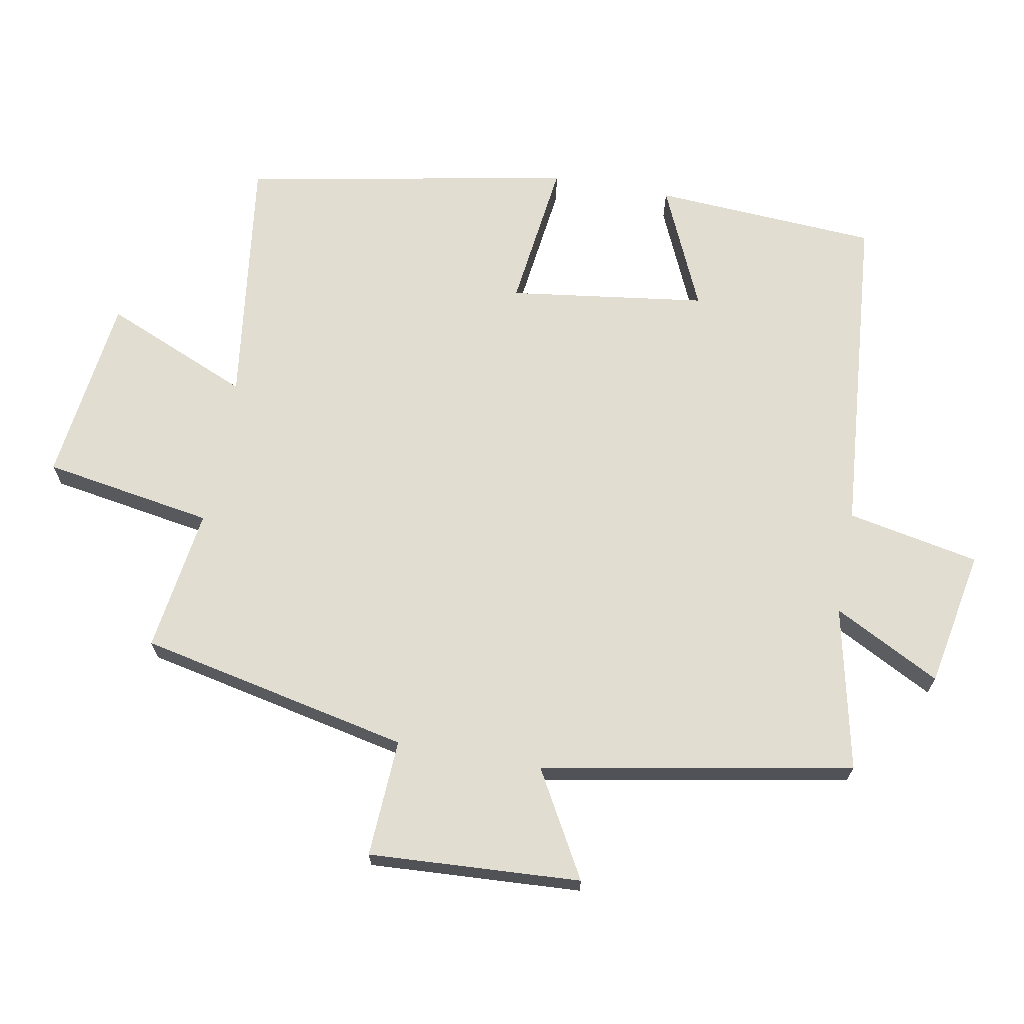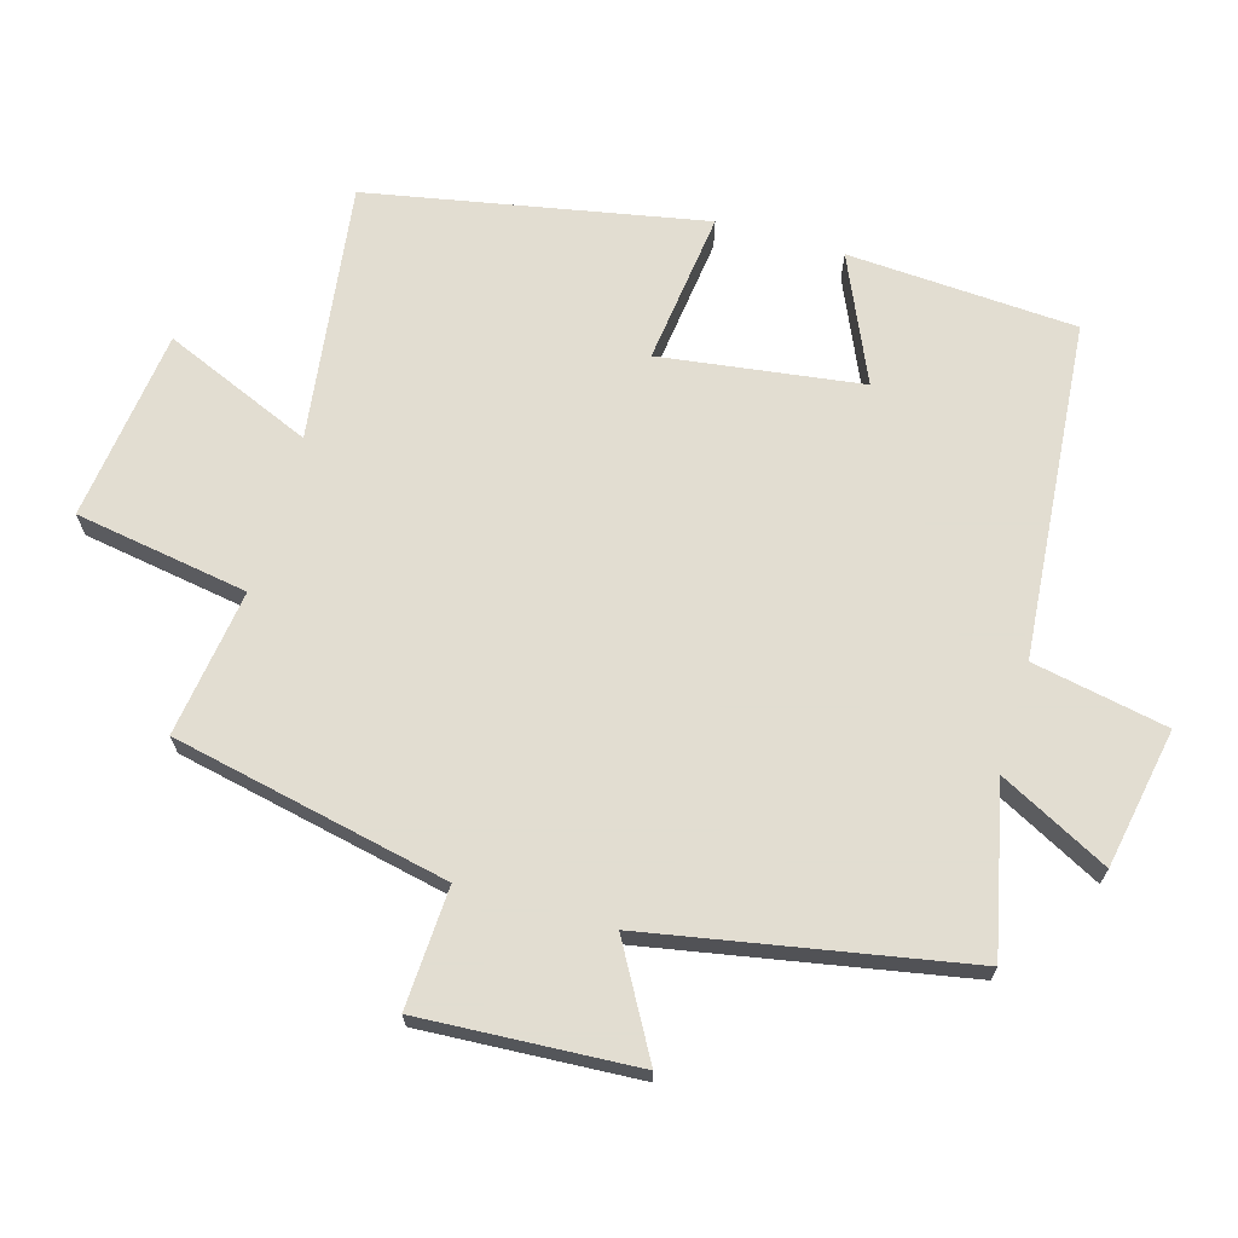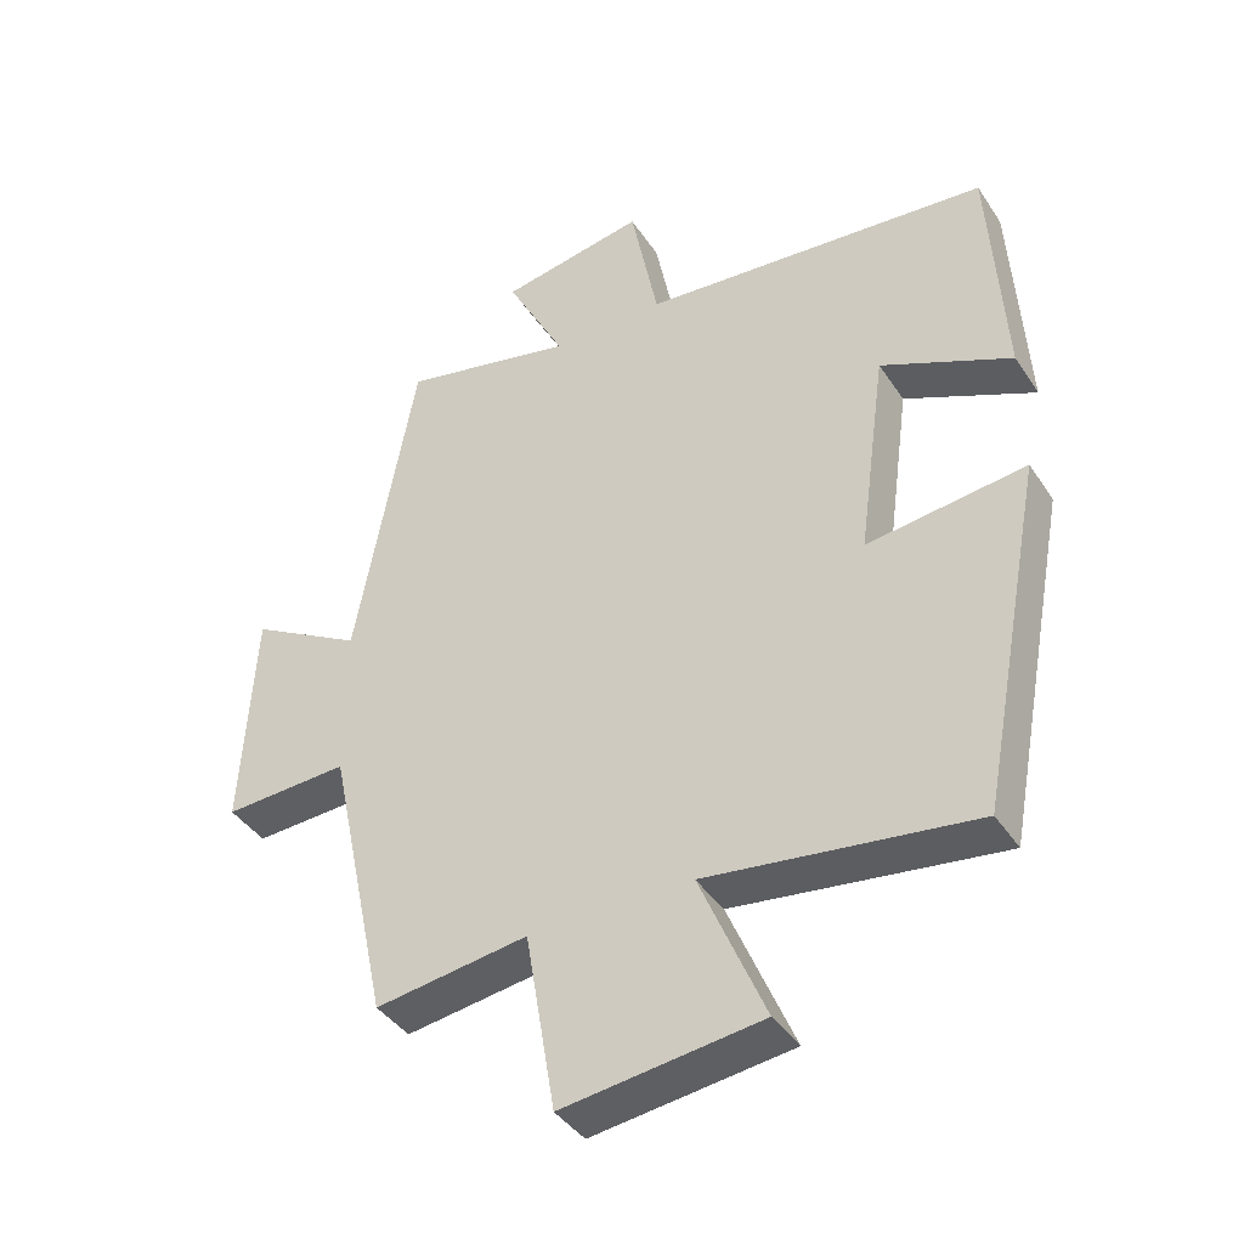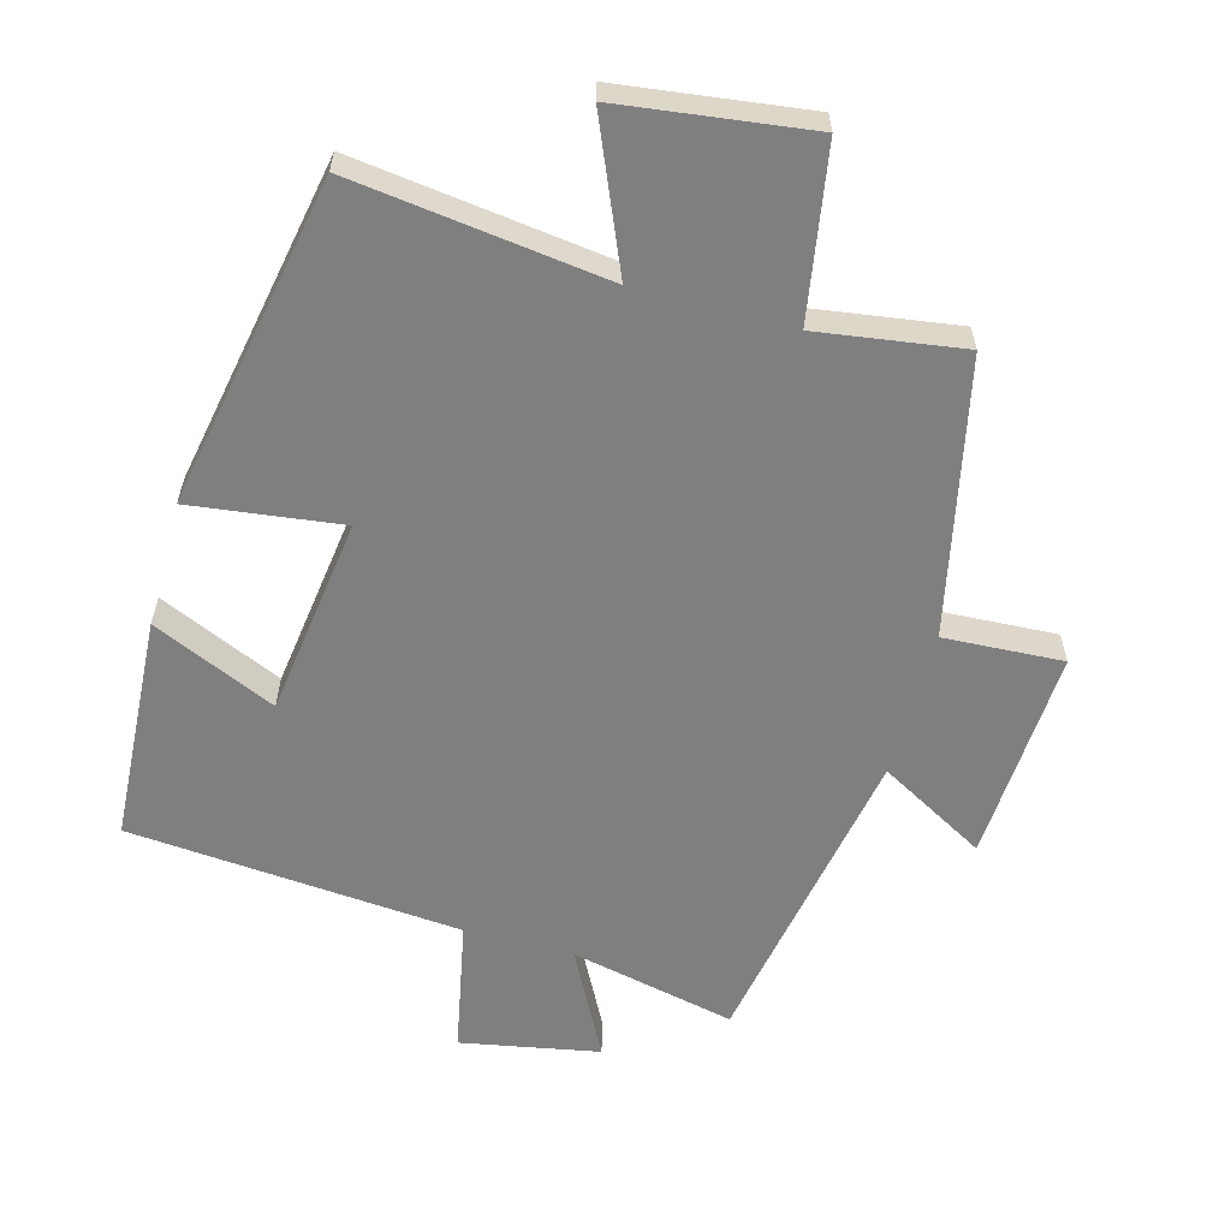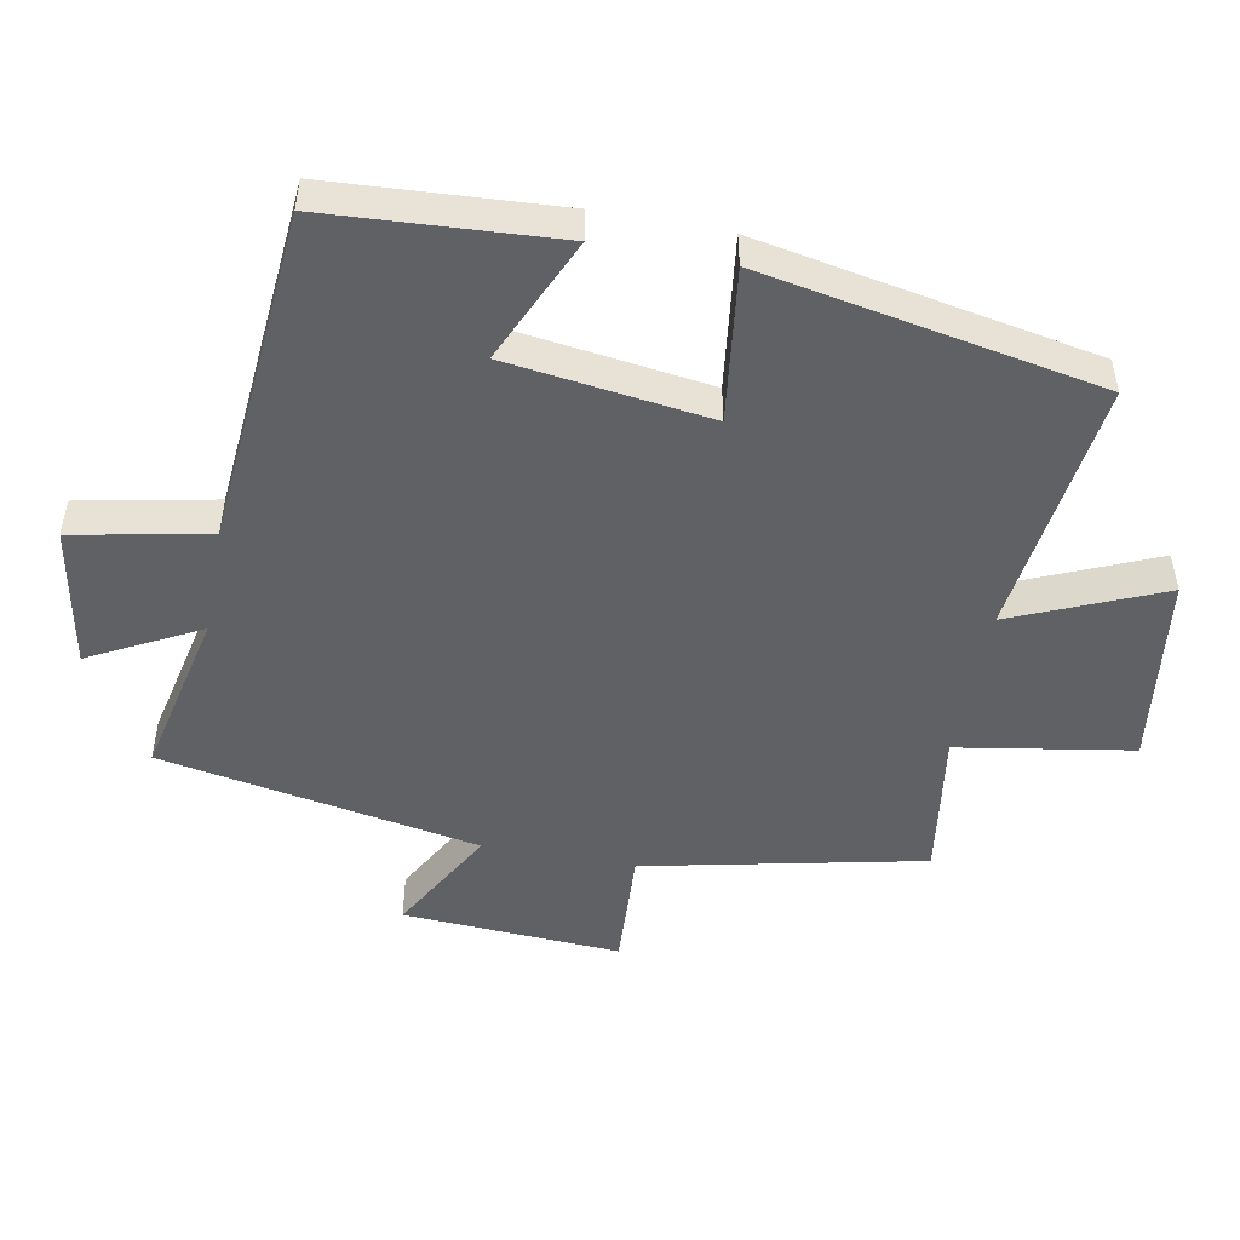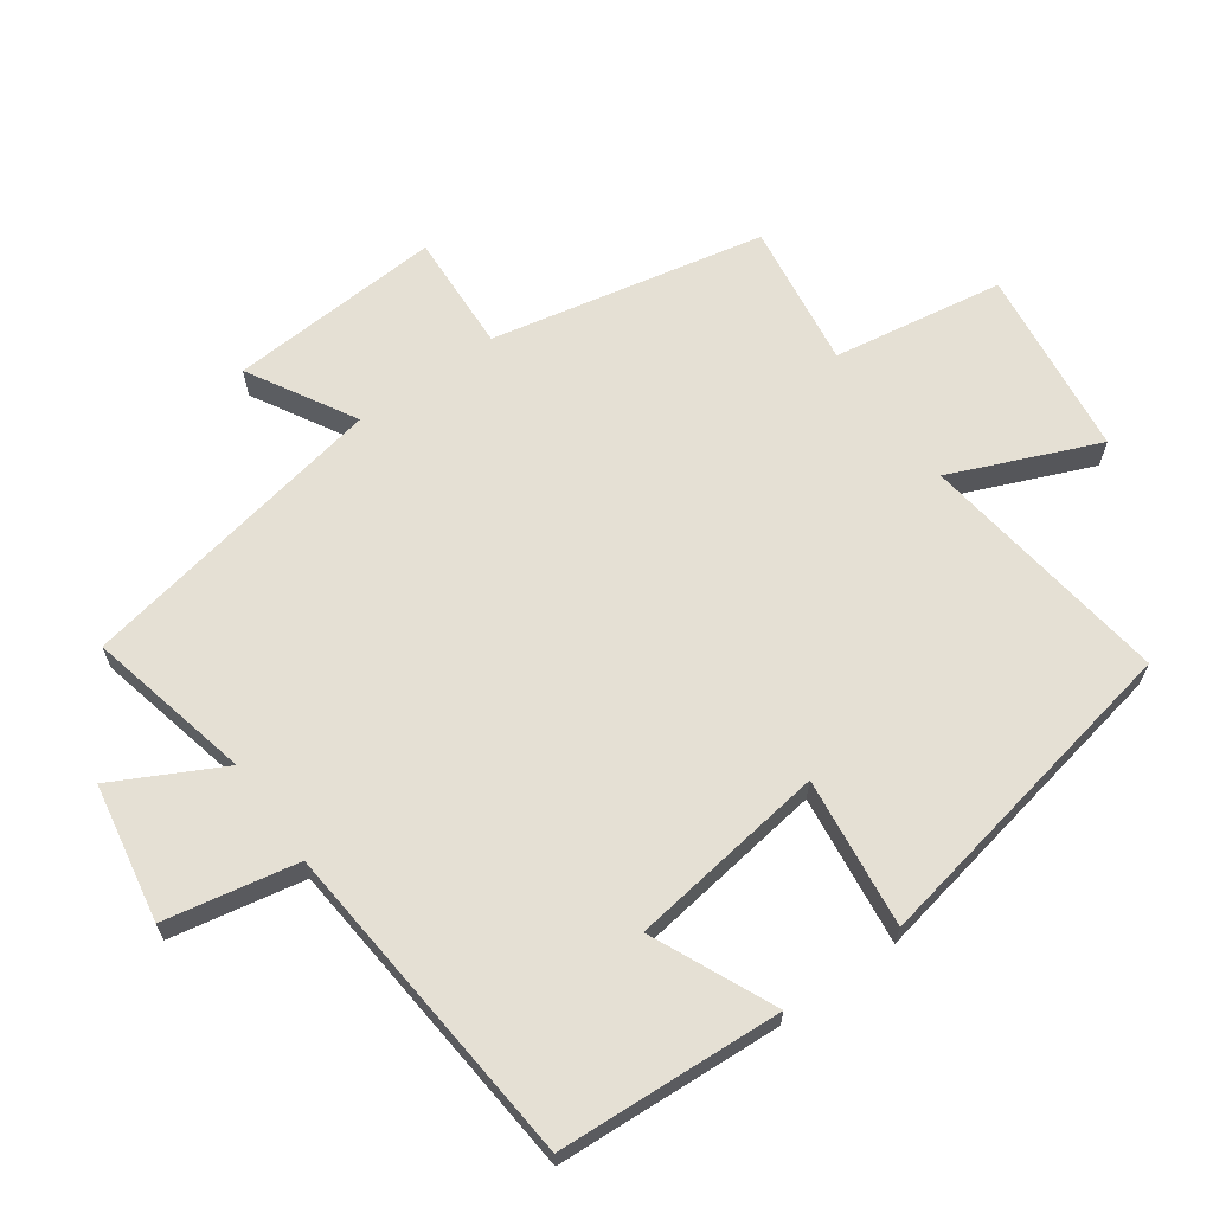
<metadata>
{"format":"obj","ext":"obj","renderer":"f3d","projection":"perspective","resolution":1024,"background":"white","views":[{"elev":68.6,"azim":-79.6,"up":"+Y"},{"elev":68.6,"azim":-73.9,"up":"+Y"},{"elev":-40.6,"azim":30.4,"up":"+Z"},{"elev":-59.7,"azim":164.8,"up":"+Y"},{"elev":-49.5,"azim":79.4,"up":"+Y"},{"elev":65.5,"azim":54.3,"up":"+Y"}]}
</metadata>
<code>
v -0.415 0.07 0.554
v -0.171 0.07 0.5
v -0.254 0.07 0.659
v -0.05 0.07 0.697
v -0.011 0.07 0.5
v 0.48 0.07 0.458
v 0.5 0.07 0.124
v 0.317 0.07 0.206
v 0.277 0.07 -0.088
v 0.5 0.07 -0.06
v 0.407 0.07 -0.549
v 0.031 0.07 -0.5
v 0.123 0.07 -0.717
v -0.157 0.07 -0.753
v -0.199 0.07 -0.5
v -0.414 0.07 -0.531
v -0.5 0.07 -0.127
v -0.676 0.07 -0.136
v -0.658 0.07 0.18
v -0.5 0.07 0.091
v -0.415 0 0.554
v -0.171 0 0.5
v -0.254 0 0.659
v -0.05 0 0.697
v -0.011 0 0.5
v 0.48 0 0.458
v 0.5 0 0.124
v 0.317 0 0.206
v 0.277 0 -0.088
v 0.5 0 -0.06
v 0.407 0 -0.549
v 0.031 0 -0.5
v 0.123 0 -0.717
v -0.157 0 -0.753
v -0.199 0 -0.5
v -0.414 0 -0.531
v -0.5 0 -0.127
v -0.676 0 -0.136
v -0.658 0 0.18
v -0.5 0 0.091
f 17 18 19 20
f 20 1 2
f 17 20 2
f 16 17 2
f 15 16 2
f 12 13 14 15
f 12 15 2
f 9 10 11 12
f 8 9 12 2
f 7 8 2
f 6 7 2
f 5 6 2
f 2 3 4 5
f 40 39 38 37
f 22 21 40
f 22 40 37
f 22 37 36
f 22 36 35
f 35 34 33 32
f 22 35 32
f 32 31 30 29
f 22 32 29 28
f 22 28 27
f 22 27 26
f 22 26 25
f 25 24 23 22
f 1 21 22 2
f 2 22 23 3
f 3 23 24 4
f 4 24 25 5
f 5 25 26 6
f 6 26 27 7
f 7 27 28 8
f 8 28 29 9
f 9 29 30 10
f 10 30 31 11
f 11 31 32 12
f 12 32 33 13
f 13 33 34 14
f 14 34 35 15
f 15 35 36 16
f 16 36 37 17
f 17 37 38 18
f 18 38 39 19
f 19 39 40 20
f 20 40 21 1

</code>
